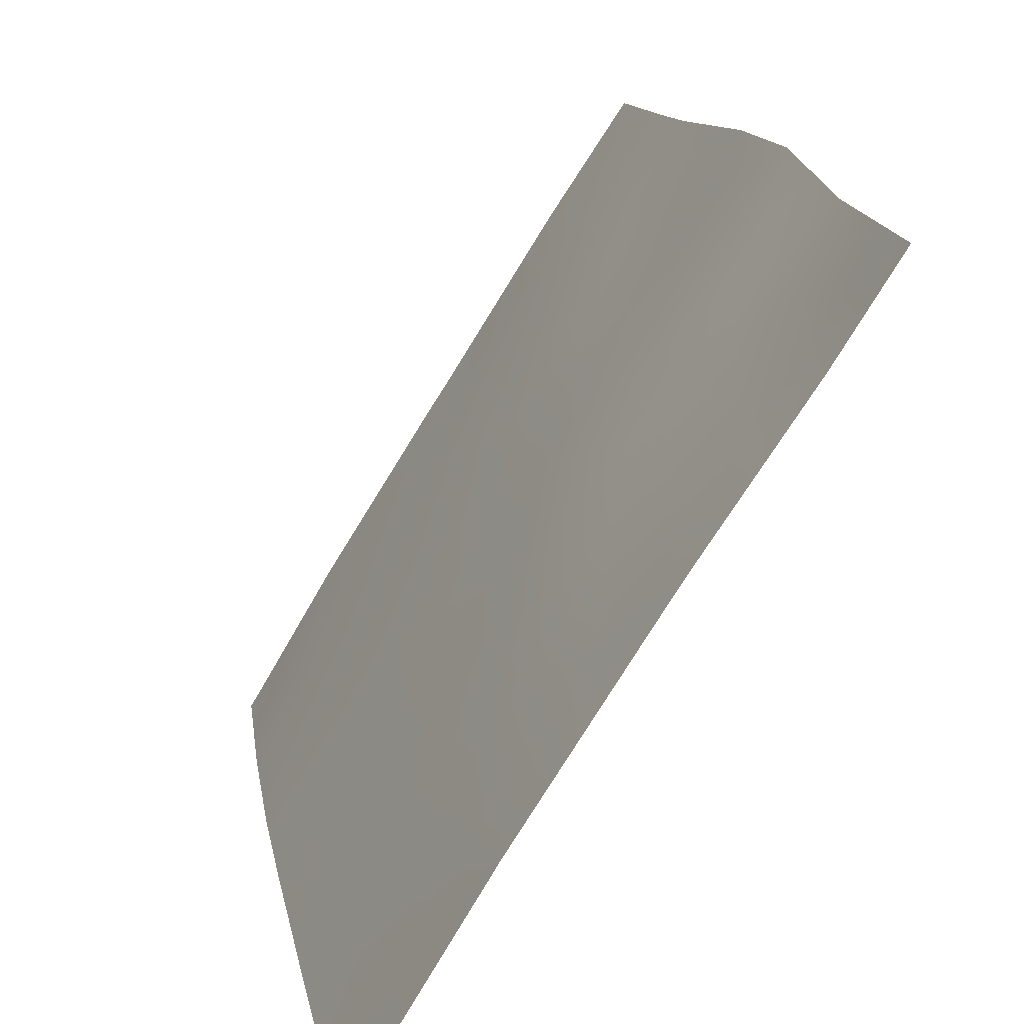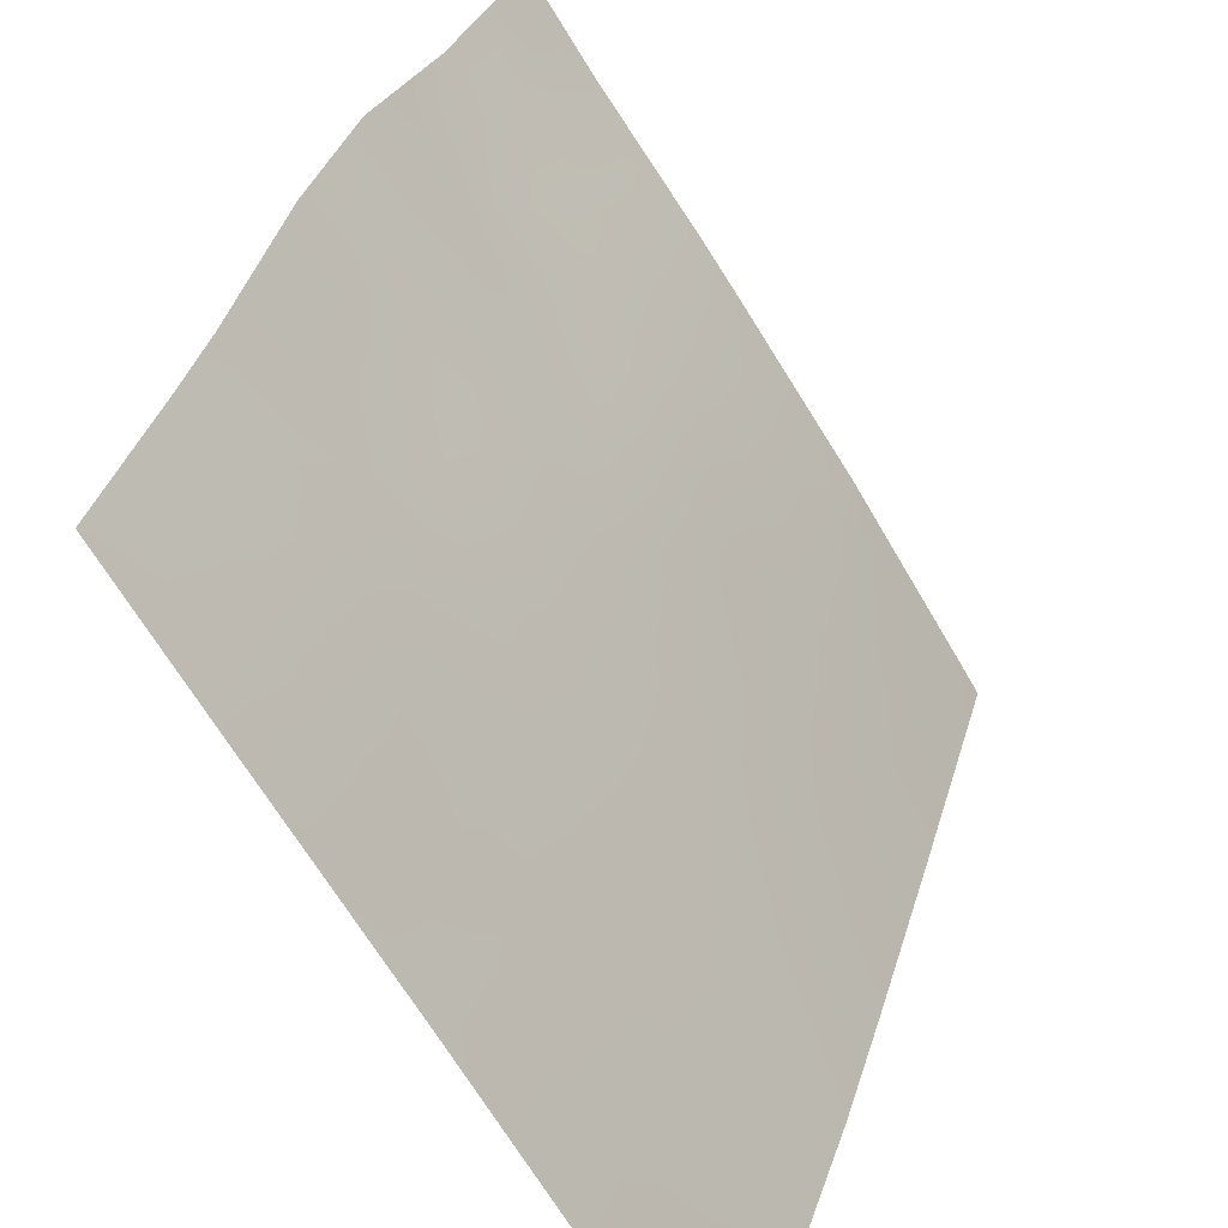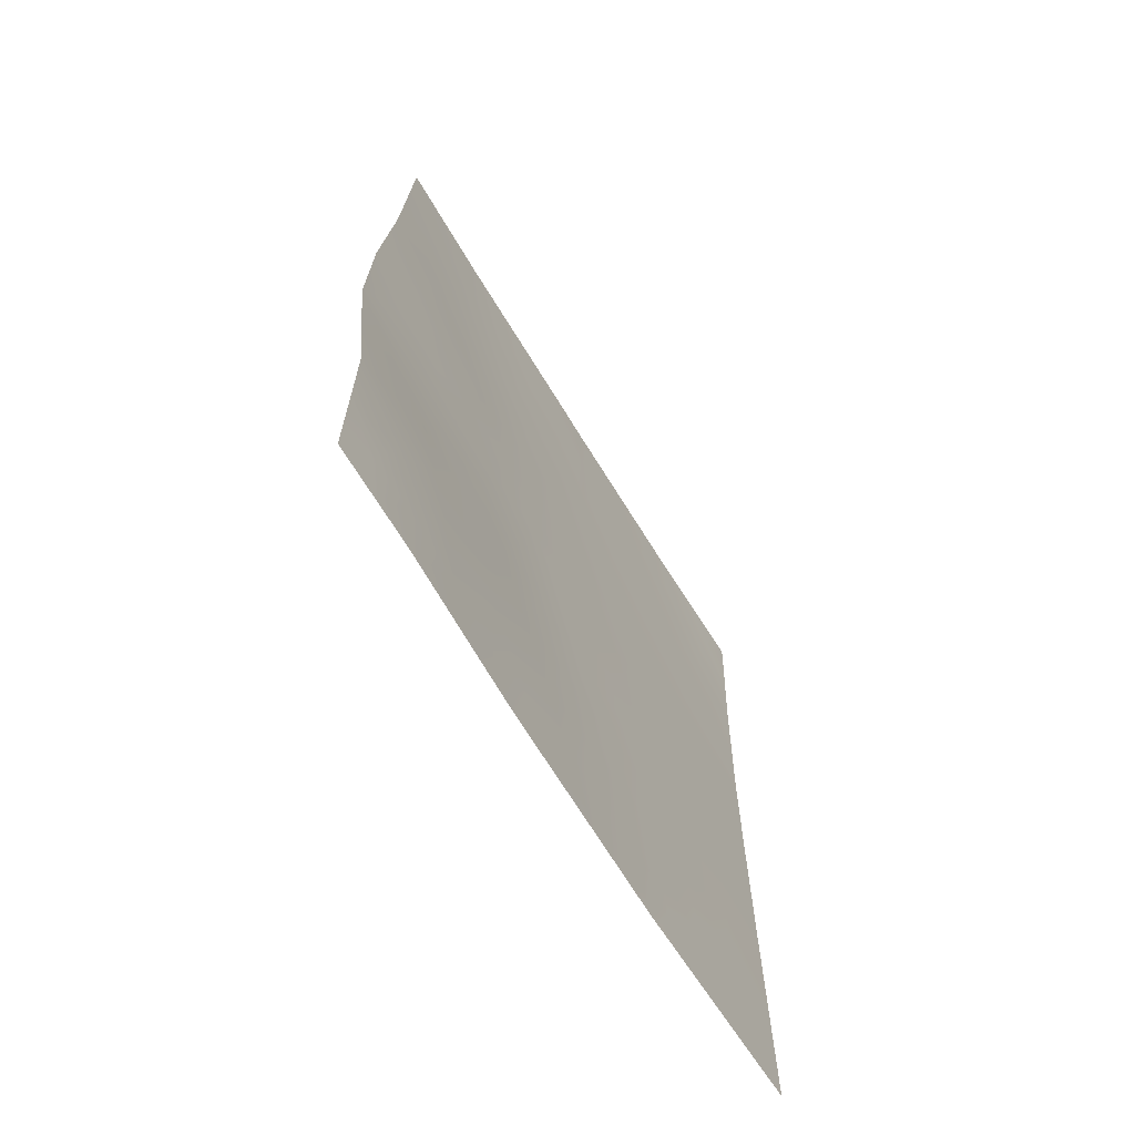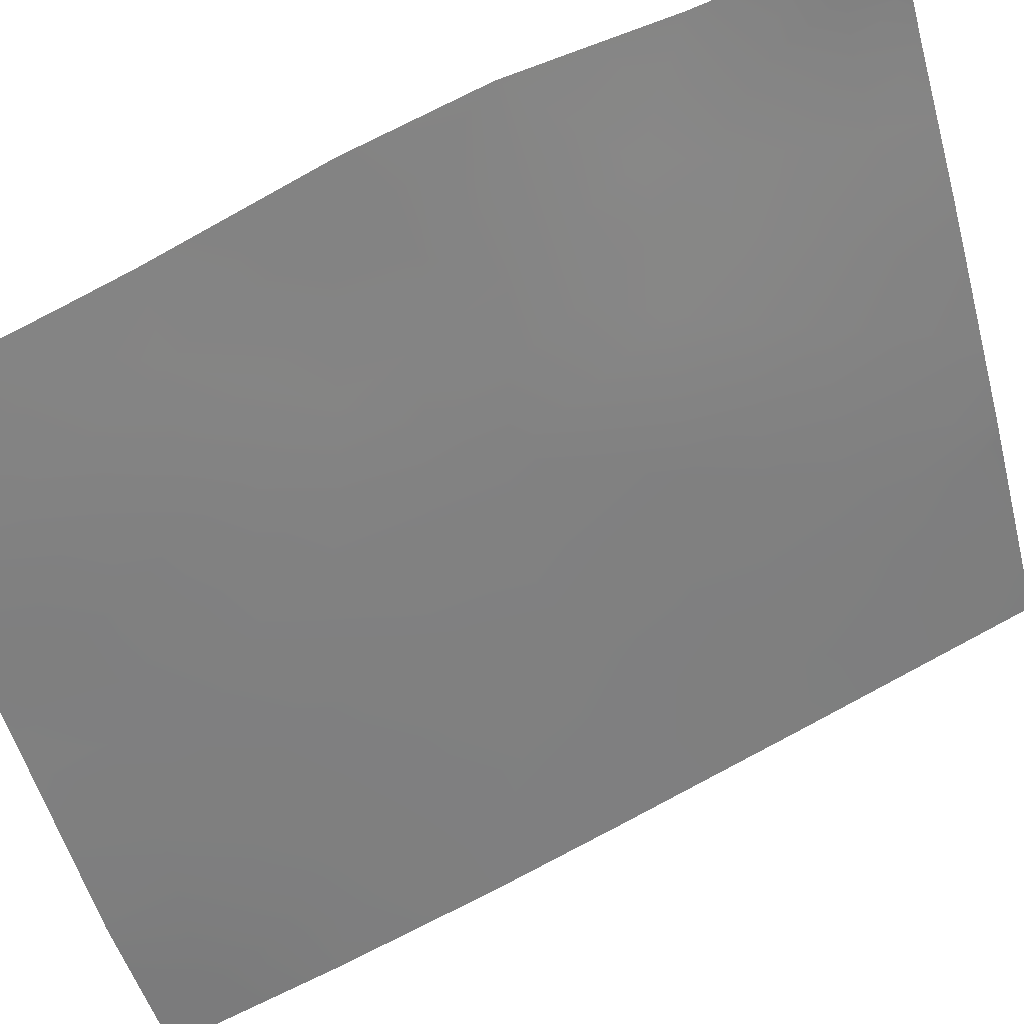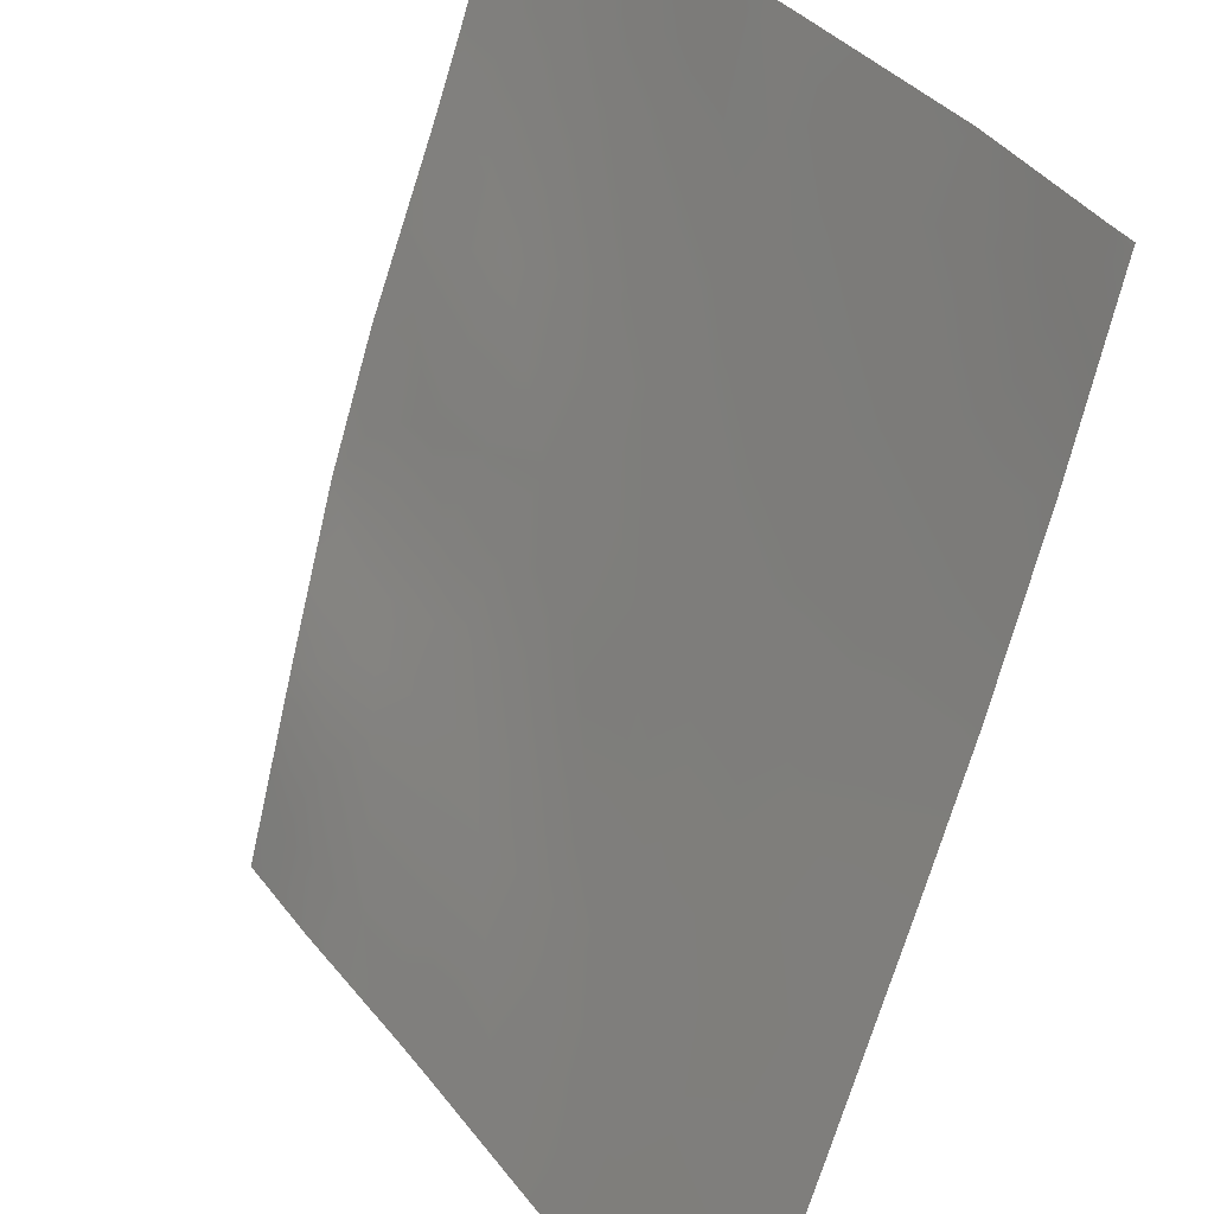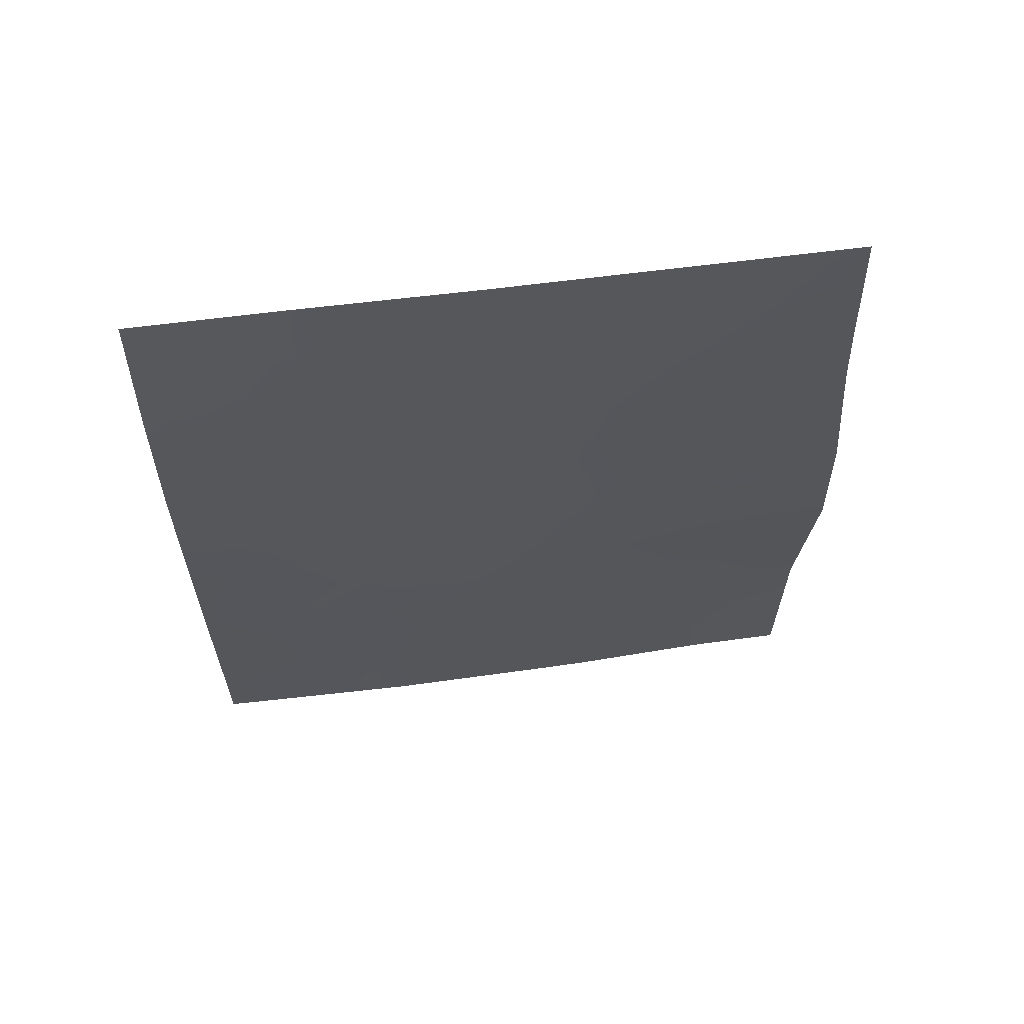
<metadata>
{"format":"obj","ext":"obj","renderer":"f3d","projection":"perspective","resolution":1024,"background":"white","views":[{"elev":15.0,"azim":170.2,"up":"+Y"},{"elev":31.3,"azim":14.9,"up":"+Y"},{"elev":-66.5,"azim":-116.4,"up":"+Z"},{"elev":66.4,"azim":61.7,"up":"+Y"},{"elev":-64.0,"azim":-14.9,"up":"+Y"},{"elev":62.4,"azim":114.8,"up":"+Z"}]}
</metadata>
<code>
v 66.75 38.86 -47.46
v 66.85 38.84 -50
v 67.59 37.68 -50
v 66.88 38.75 -38
v 72.11 30.72 -42.27
v 71.15 32.1 -38.77
v 72.05 30.72 -40.16
v 66.7 39.04 -43.39
v 66.68 39.08 -45.23
v 68.76 35.99 -50
v 69.12 35.44 -50
v 68.61 36.19 -48.41
v 66.84 38.83 -40.09
v 71.78 31 -37.99
v 71.96 30.72 -38.12
v 67.64 37.62 -42.82
v 67.28 38.17 -39.56
v 68.73 36.01 -42.2
v 68.04 37.02 -46.51
v 71.05 32.42 -47.69
v 70.54 33.24 -50
v 70.36 33.53 -49.42
v 67.85 37.28 -37.95
v 69.24 35.08 -37.96
v 72.1 30.72 -46.63
v 69.7 34.48 -41.32
v 70.87 32.52 -37.94
v 70.62 33.11 -50
v 71.96 30.72 -38
v 72.08 30.72 -48.95
v 71.86 31.07 -50
v 72.07 30.72 -50
v 68.46 36.45 -44.44
v 66.81 38.88 -41.09
v 72.11 30.72 -44
v 69.22 35.33 -46.16
v 69.48 34.72 -37.96
v 71.3 31.96 -41.13
v 67.98 37.14 -40.78
v 69.84 34.35 -47.98
v 70.28 33.64 -45.9
v 69.66 34.6 -43.81
v 70.55 33.11 -40.12
v 69.63 34.52 -38.96
v 67.34 38.11 -44.99
v 71.2 32.17 -45.2
v 67.22 38.26 -50
v 67.53 37.76 -49.18
v 67.13 38.37 -49.24
v 66.86 38.79 -39.05
v 71 32.37 -39.65
v 70.93 32.52 -40.63
v 71.32 31.89 -40.22
v 66.69 39.06 -44.31
v 67.02 38.57 -44.17
v 68.97 35.65 -49.16
v 68.56 36.28 -49.33
v 72 30.72 -39.14
v 71.65 31.26 -38.6
v 71.59 31.42 -39.56
v 68.18 36.82 -42.53
v 68.05 37.04 -43.62
v 68.6 36.22 -43.32
v 69.83 34.34 -50
v 70.11 33.91 -48.8
v 68.54 36.18 -37.96
v 68.88 35.69 -38.77
v 67.76 37.44 -39.14
v 71.57 31.55 -49.23
v 67.19 38.31 -40.37
v 72.11 30.72 -43.14
v 71.69 31.39 -42.68
v 71.67 31.43 -43.62
v 69.23 35.22 -41.82
v 69.15 35.36 -42.97
v 69.66 34.57 -42.48
v 69.96 34.13 -44.96
v 69.42 34.99 -45.04
v 69.76 34.47 -46.01
v 69.27 35.09 -39.27
v 69.93 34.03 -38.64
v 69.33 35.05 -40.82
v 68.86 35.78 -41.14
v 72.11 30.72 -45.31
v 71.66 31.44 -44.67
v 71.65 31.45 -45.9
v 66.76 38.96 -42.24
v 67.15 38.37 -43.09
v 67.25 38.21 -41.99
v 67.43 37.95 -41.01
v 67.8 37.4 -41.76
v 68.34 36.59 -41.48
v 67.52 37.82 -43.91
v 70.76 32.88 -49.46
v 70.92 32.56 -41.6
v 70.7 32.94 -42.4
v 71.27 32.03 -42.15
v 71.32 31.76 -37.97
v 68.27 36.7 -45.52
v 68.63 36.18 -46.36
v 68.85 35.86 -45.27
v 71.61 31.51 -47.12
v 71.16 32.24 -46.4
v 67.18 38.3 -45.98
v 67.91 37.27 -44.72
v 67.72 37.52 -45.75
v 70.24 33.69 -44.09
v 70.66 33.02 -43.43
v 70.14 33.84 -43
v 70.09 33.95 -46.93
v 70.42 33.43 -47.8
v 70.64 33.07 -46.74
v 68.51 36.3 -40.48
v 69.03 35.57 -44.14
v 71.68 31.32 -40.55
v 68.16 36.86 -39.84
v 67.63 37.65 -40.12
v 69.25 35.24 -48.16
v 67.36 38.02 -37.98
v 71.59 31.53 -48.28
v 70.66 33.04 -48.65
v 71.24 32.09 -50
v 71.16 32.23 -44.05
v 71.19 32.18 -43.14
v 70.74 32.9 -44.52
v 70.12 33.83 -41.86
v 70.41 33.44 -45.02
v 70.76 32.89 -45.63
v 69.53 34.83 -47.08
v 68.95 35.7 -47.26
v 70.54 33.16 -41.22
v 70.13 33.79 -40.73
v 72.08 30.72 -41.21
v 71.69 31.35 -41.67
v 67.94 37.16 -48.31
v 68.33 36.59 -47.39
v 70.52 33.11 -38.92
v 70.11 33.78 -39.6
v 70.17 33.62 -37.95
v 69.68 34.48 -40.16
v 66.72 38.97 -46.35
v 72.09 30.72 -47.79
v 68.09 36.96 -49.21
v 68.18 36.84 -50
v 66.8 38.85 -48.73
v 67.33 38.07 -38.6
v 67.29 38.09 -48.18
v 71.16 32.23 -48.88
v 68.35 36.53 -38.86
v 67.55 37.73 -46.5
v 67.72 37.47 -47.29
v 67.18 38.25 -46.95
v 69.53 34.81 -49.04
v 68.76 35.91 -39.56
v 69.11 35.38 -40.16
f 47 48 49
f 4 50 146
f 51 52 53
f 54 9 55
f 12 57 56
f 58 59 60
f 61 62 63
f 11 64 153
f 21 28 94
f 15 29 14
f 32 30 31
f 13 34 70
f 71 72 73
f 74 75 76
f 77 78 79
f 74 82 83
f 84 85 86
f 87 88 89
f 90 89 91
f 61 92 91
f 55 93 88
f 95 96 97
f 99 100 101
f 102 86 103
f 99 105 106
f 107 108 109
f 110 111 112
f 83 113 92
f 101 78 114
f 116 68 117
f 118 56 153
f 68 23 146
f 69 120 148
f 121 94 148
f 73 123 85
f 126 76 109
f 77 127 107
f 103 128 112
f 118 129 130
f 90 117 70
f 131 132 126
f 133 115 134
f 134 97 72
f 52 131 95
f 96 108 124
f 135 136 151
f 100 136 130
f 152 150 104
f 79 129 110
f 111 65 121
f 113 154 116
f 63 114 75
f 105 62 93
f 80 155 140
f 138 140 132
f 9 141 104
f 102 120 142
f 125 127 128
f 143 135 48
f 57 143 144
f 145 49 147
f 2 47 49
f 47 3 48
f 49 48 147
f 13 17 50
f 146 50 17
f 60 51 53
f 51 43 52
f 53 52 38
f 8 54 55
f 55 9 45
f 10 56 57
f 56 10 11
f 7 58 60
f 58 15 59
f 60 59 6
f 14 59 15
f 59 14 98
f 18 61 63
f 61 16 62
f 63 62 33
f 65 40 153
f 24 66 67
f 66 23 149
f 68 149 23
f 30 69 31
f 13 70 17
f 35 71 73
f 71 5 72
f 73 72 124
f 26 74 76
f 74 18 75
f 76 75 42
f 41 77 79
f 77 42 78
f 79 78 36
f 37 44 81
f 18 74 83
f 74 26 82
f 83 82 155
f 25 84 86
f 84 35 85
f 86 85 46
f 34 87 89
f 87 8 88
f 89 88 16
f 39 90 91
f 90 34 89
f 91 89 16
f 16 61 91
f 61 18 92
f 91 92 39
f 8 55 88
f 55 45 93
f 88 93 16
f 38 95 97
f 97 96 124
f 27 6 98
f 98 6 59
f 33 99 101
f 99 19 100
f 101 100 36
f 20 102 103
f 102 25 86
f 103 86 46
f 45 9 104
f 19 99 106
f 99 33 105
f 106 105 45
f 42 107 109
f 107 125 108
f 109 108 96
f 51 6 137
f 51 137 43
f 41 110 112
f 110 40 111
f 112 111 20
f 18 83 92
f 83 155 113
f 92 113 39
f 33 101 114
f 101 36 78
f 114 78 42
f 7 60 115
f 60 6 51
f 115 53 38
f 39 116 117
f 116 149 68
f 117 68 17
f 118 12 56
f 153 56 11
f 17 68 146
f 146 119 4
f 69 30 120
f 148 120 20
f 20 121 148
f 121 22 94
f 94 28 122
f 69 122 31
f 35 73 85
f 73 124 123
f 85 123 46
f 46 123 125
f 96 126 109
f 126 26 76
f 109 76 42
f 42 77 107
f 77 41 127
f 107 127 125
f 20 103 112
f 103 46 128
f 112 128 41
f 12 118 130
f 118 40 129
f 130 129 36
f 44 37 24
f 34 90 70
f 90 39 117
f 70 117 17
f 96 131 126
f 131 43 132
f 126 132 26
f 5 133 134
f 133 7 115
f 134 115 38
f 5 134 72
f 134 38 97
f 72 97 124
f 38 52 95
f 52 43 131
f 95 131 96
f 135 12 136
f 151 136 19
f 36 100 130
f 100 19 136
f 130 136 12
f 152 151 150
f 104 106 45
f 41 79 110
f 79 36 129
f 110 129 40
f 20 111 121
f 111 40 65
f 121 65 22
f 39 113 116
f 113 155 154
f 116 154 149
f 18 63 75
f 63 33 114
f 75 114 42
f 43 137 138
f 138 137 81
f 37 81 139
f 139 81 137
f 139 137 27
f 45 105 93
f 105 33 62
f 93 62 16
f 44 80 140
f 140 82 26
f 43 138 132
f 138 44 140
f 132 140 26
f 104 141 152
f 67 66 149
f 80 154 155
f 25 102 142
f 102 20 120
f 142 120 30
f 46 125 128
f 128 127 41
f 3 143 48
f 143 12 135
f 48 135 147
f 10 57 144
f 57 12 143
f 144 143 3
f 1 145 147
f 145 2 49
f 1 147 152
f 64 21 22
f 146 23 119
f 147 135 151
f 148 122 69
f 94 22 21
f 148 94 122
f 81 44 138
f 152 147 151
f 123 124 108
f 150 106 104
f 6 27 137
f 123 108 125
f 151 19 150
f 106 150 19
f 1 152 141
f 67 149 154
f 154 80 67
f 40 118 153
f 64 22 65
f 153 64 65
f 80 44 24
f 67 80 24
f 155 82 140
f 115 60 53

</code>
